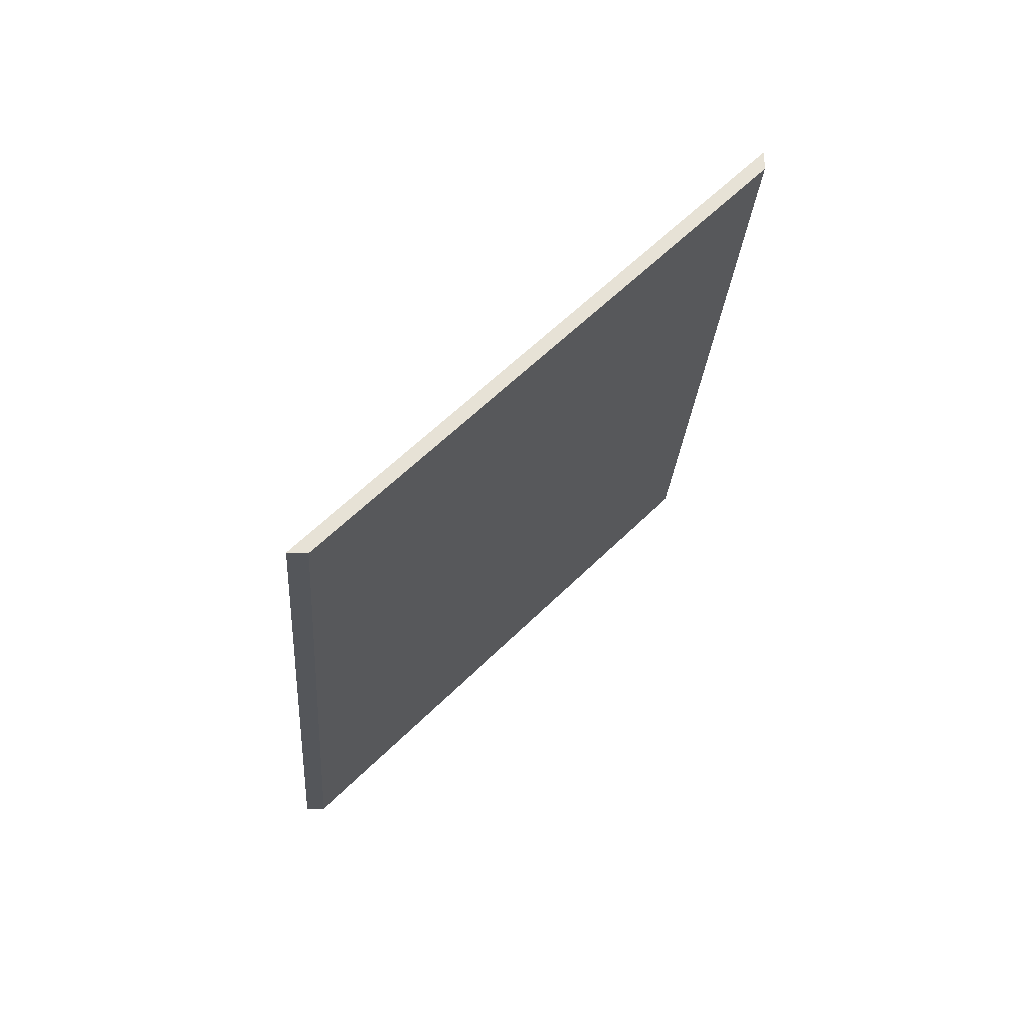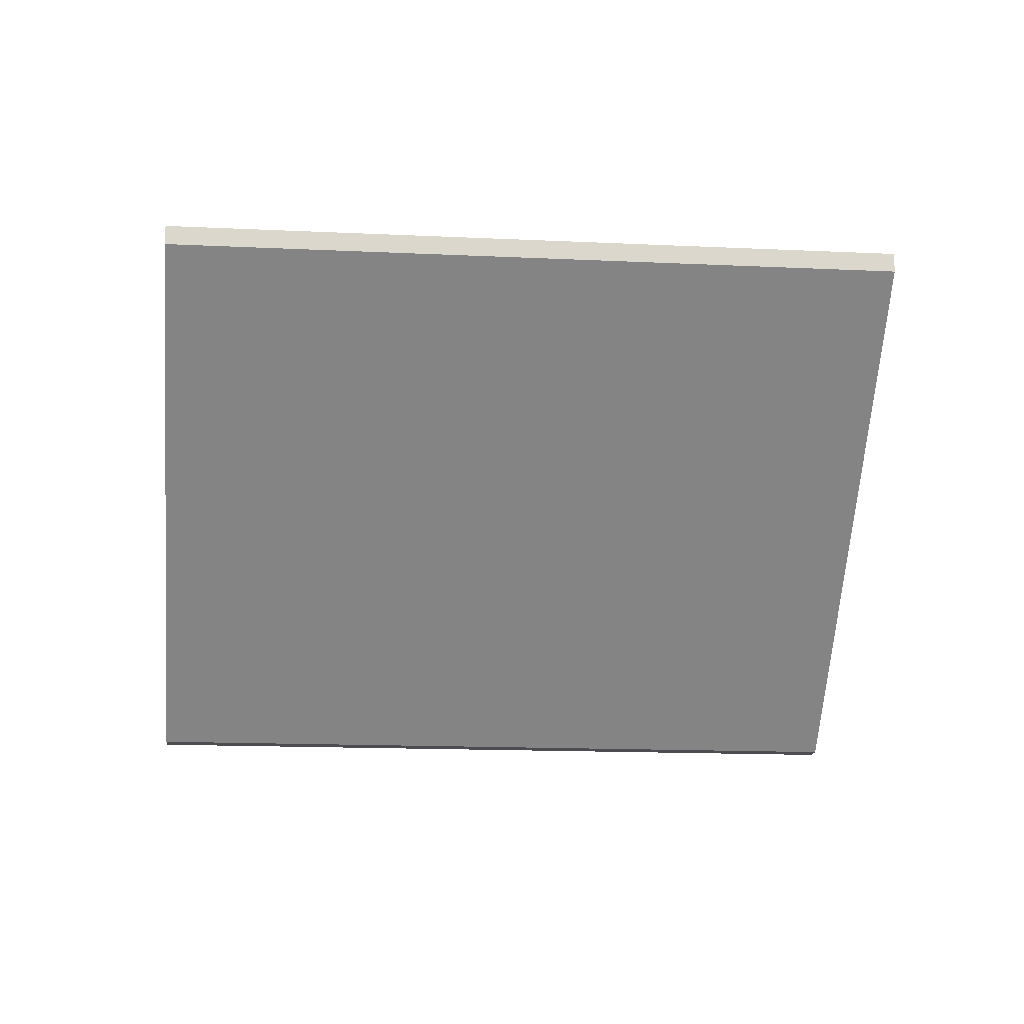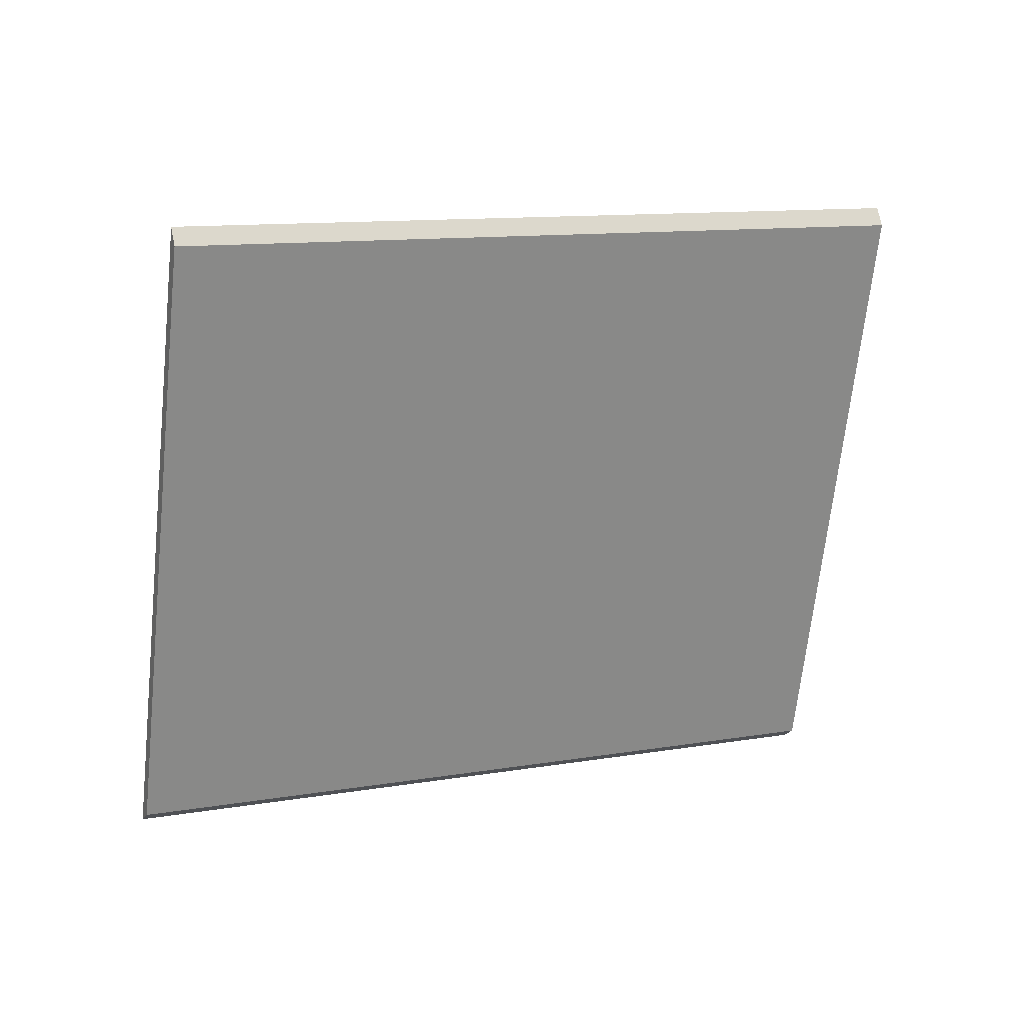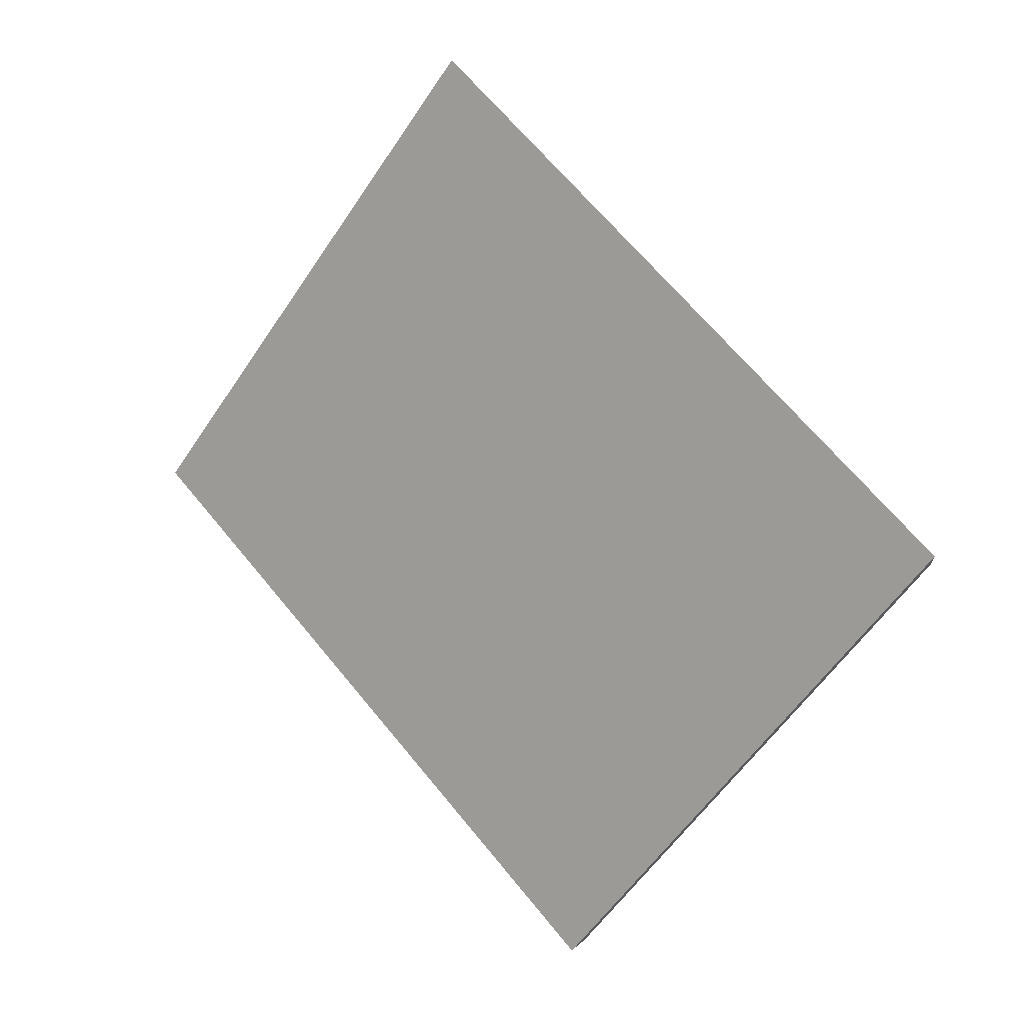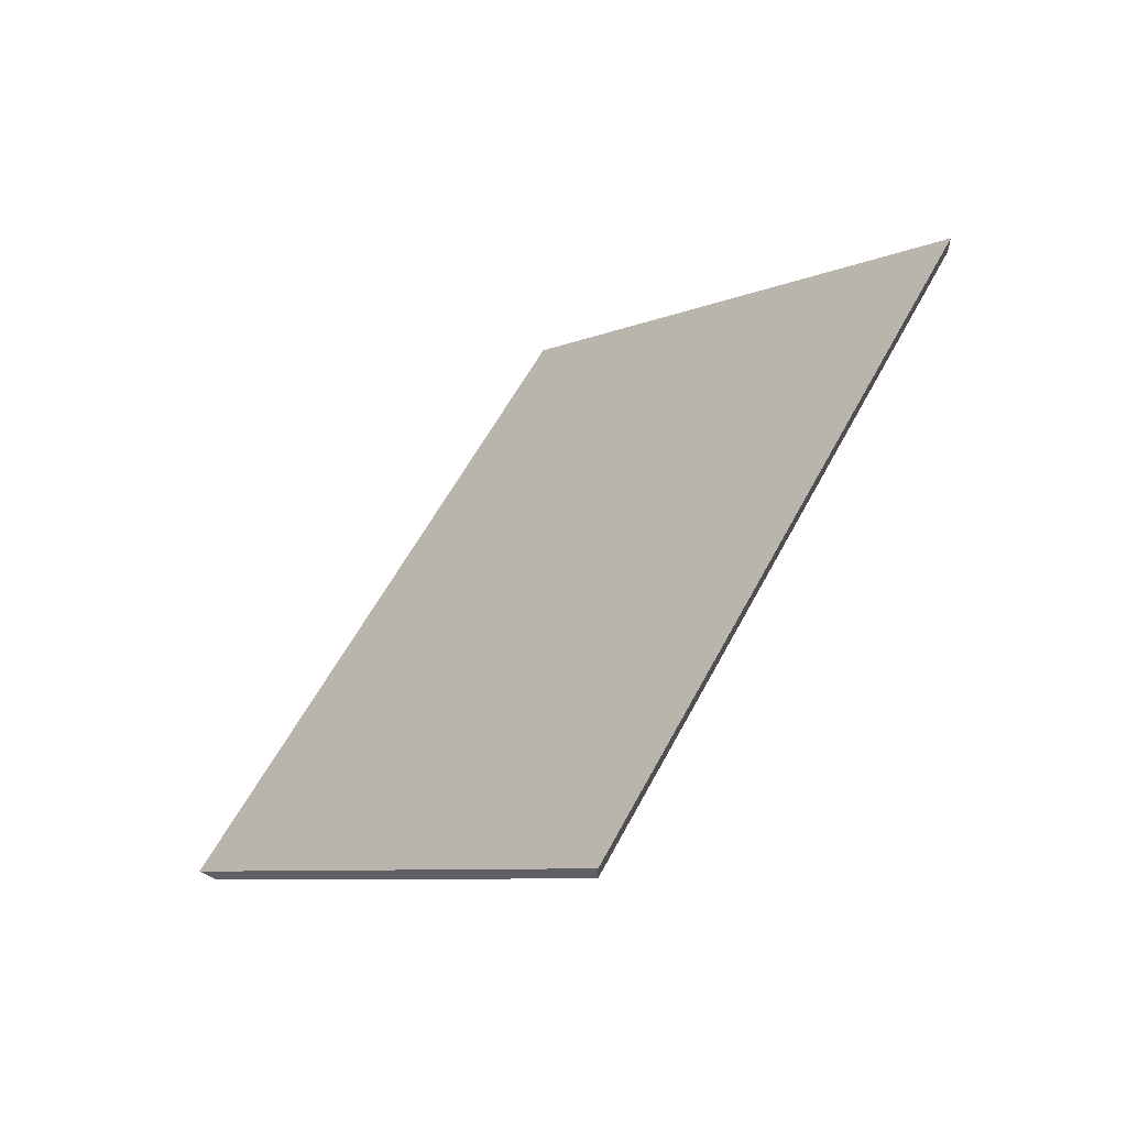
<metadata>
{"format":"obj","ext":"obj","renderer":"f3d","projection":"perspective","resolution":1024,"background":"white","views":[{"elev":-25.3,"azim":-73.4,"up":"+Y"},{"elev":-16.2,"azim":14.9,"up":"+Y"},{"elev":73.0,"azim":-11.4,"up":"+Z"},{"elev":66.6,"azim":-109.1,"up":"+Y"},{"elev":57.9,"azim":-42.2,"up":"+Y"}]}
</metadata>
<code>
v 2.262 -0.04662 1.54
v 2.357 -0.04662 1.506
v 2.376 0.01057 1.559
v 2.283 0.01063 1.594
v 2.376 0.01321 1.559
v 2.376 0.01057 1.559
v 2.357 -0.04662 1.506
v 2.356 -0.04662 1.503
v 2.283 0.01326 1.594
v 2.283 0.01063 1.594
v 2.376 0.01057 1.559
v 2.376 0.01321 1.559
v 2.356 -0.04662 1.503
v 2.357 -0.04662 1.506
v 2.262 -0.04662 1.54
v 2.261 -0.04662 1.538
v 2.261 -0.04662 1.538
v 2.262 -0.04662 1.54
v 2.283 0.01063 1.594
v 2.283 0.01326 1.594
v 2.283 0.01326 1.594
v 2.376 0.01321 1.559
v 2.356 -0.04662 1.503
v 2.261 -0.04662 1.538
f 1 2 3
f 1 3 4
f 5 6 7
f 5 7 8
f 9 10 11
f 9 11 12
f 13 14 15
f 13 15 16
f 17 18 19
f 17 19 20
f 21 22 23
f 21 23 24

</code>
